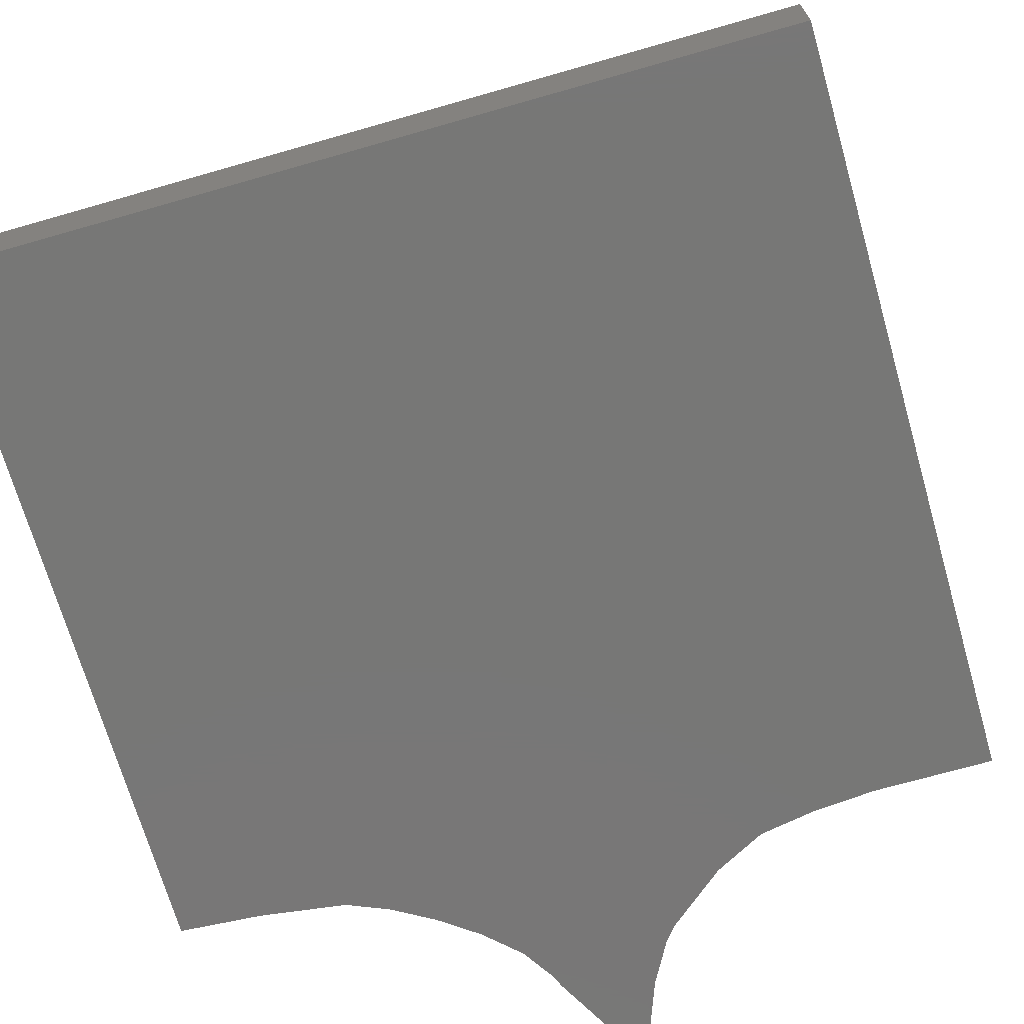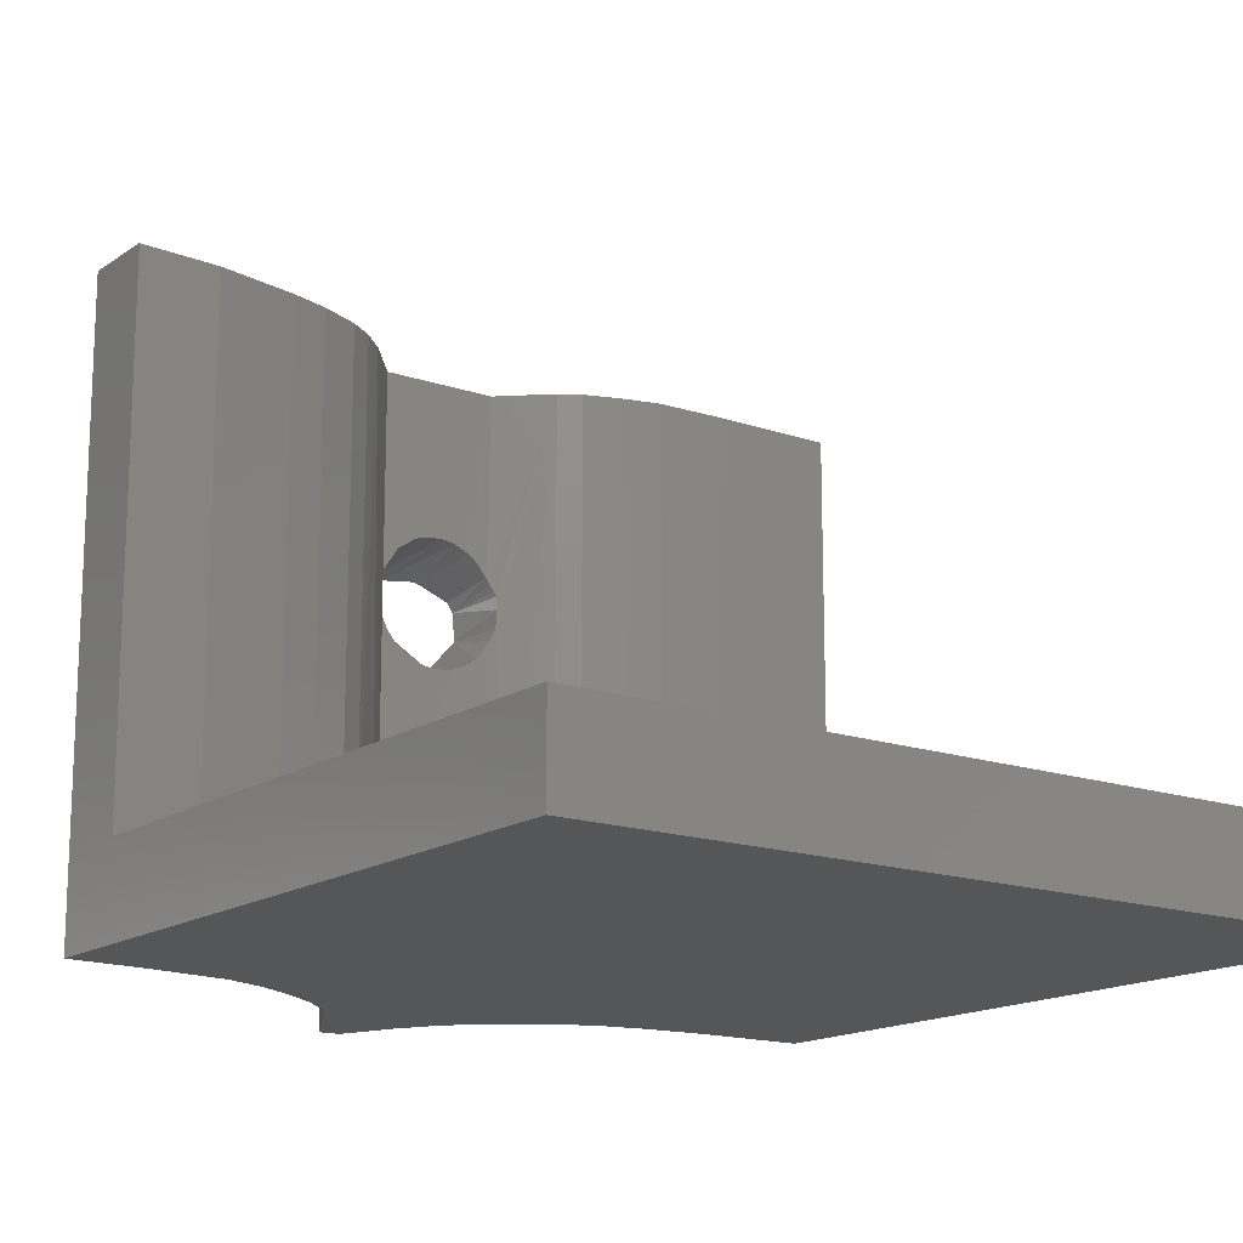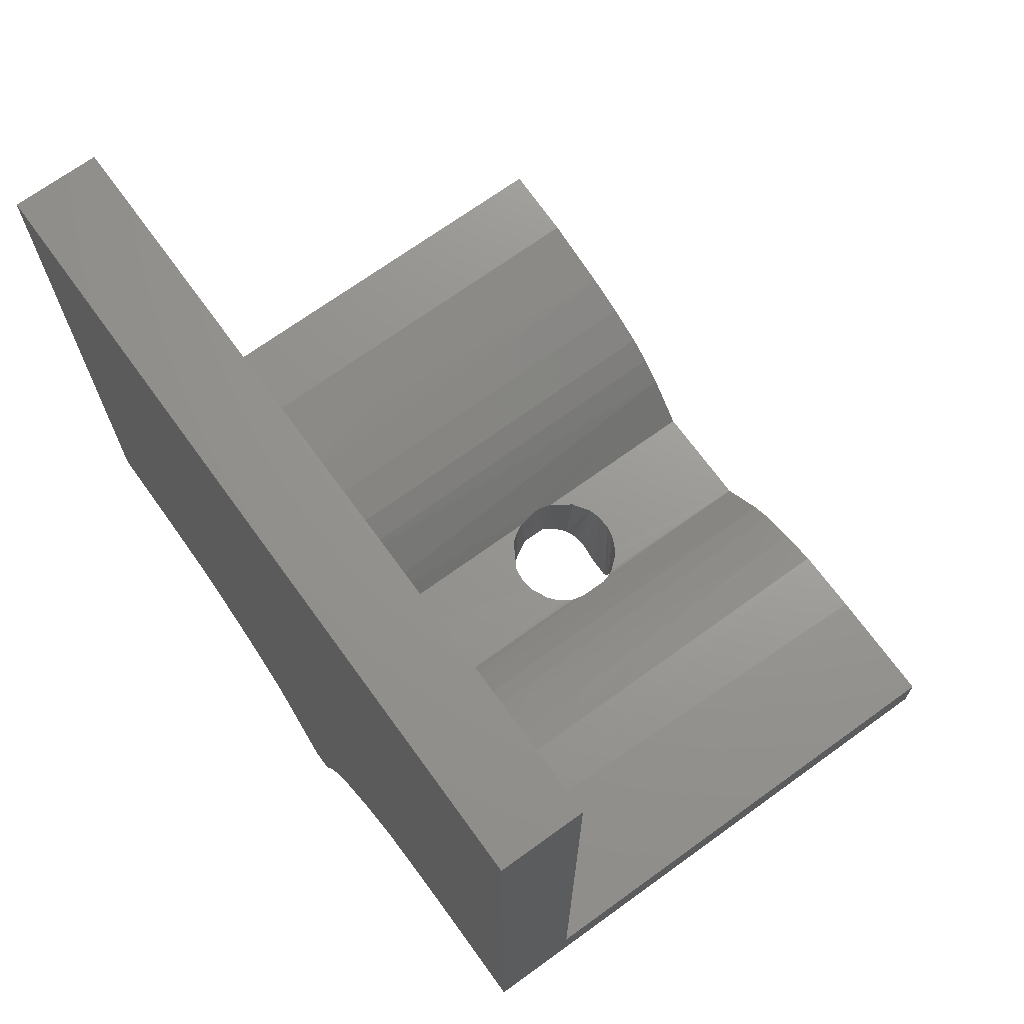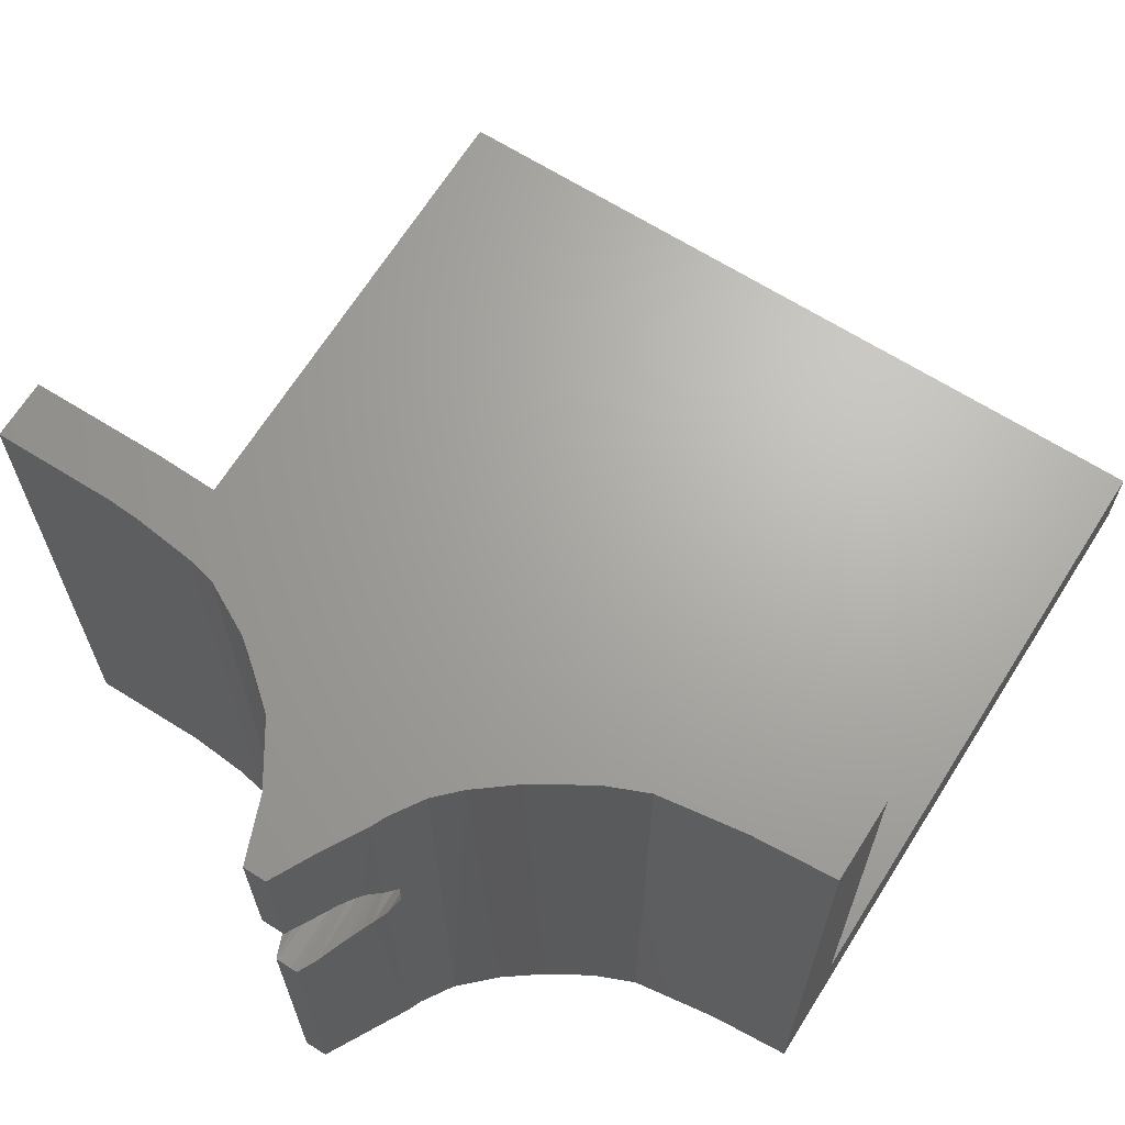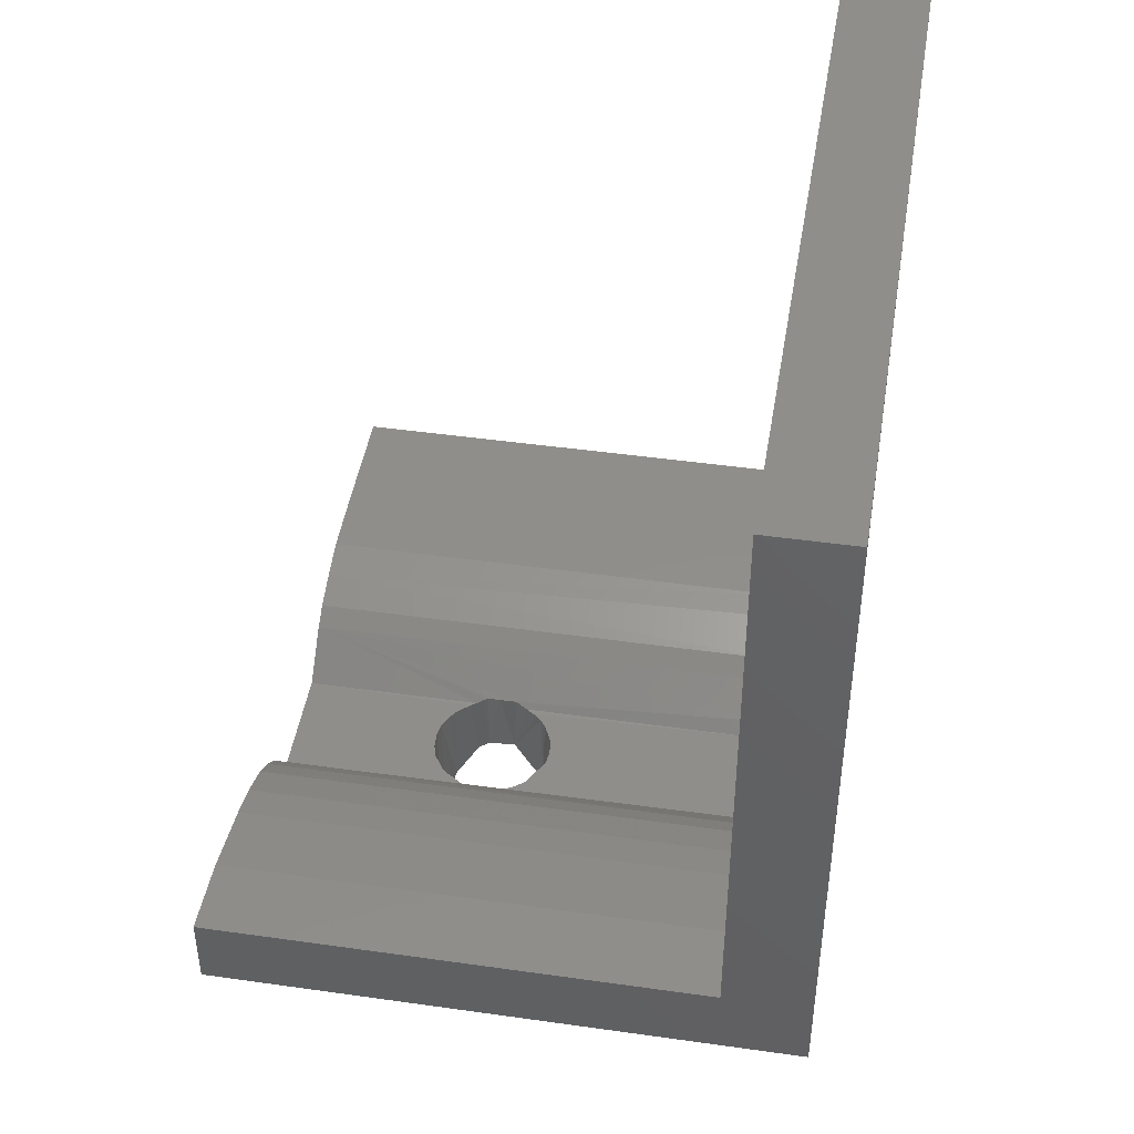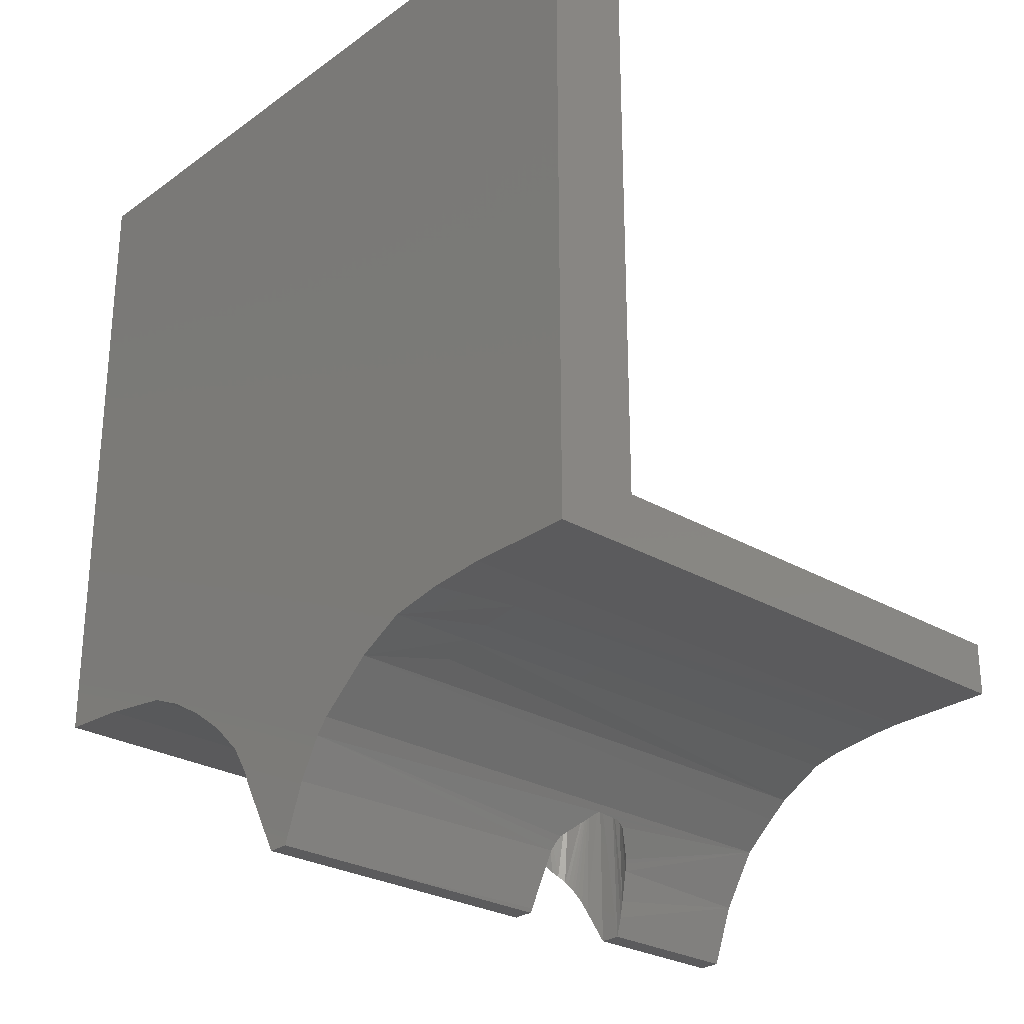
<metadata>
{"format":"stl","ext":"stl","renderer":"f3d","projection":"perspective","resolution":1024,"background":"white","views":[{"elev":-69.9,"azim":-164.0,"up":"+Z"},{"elev":-15.7,"azim":143.9,"up":"+Z"},{"elev":70.2,"azim":-125.9,"up":"+Y"},{"elev":67.0,"azim":32.1,"up":"+Z"},{"elev":45.1,"azim":99.3,"up":"+Y"},{"elev":-27.1,"azim":-132.1,"up":"+Y"}]}
</metadata>
<code>
# stl→obj: 142 verts, 284 faces
v 3.746 -12 6.857
v 3.413 -12 6.873
v 3.413 -12 1.9
v 3.372 -11.91 6.881
v 4.847 -10.26 0
v 4.369 -11.08 1.9
v 3.891 -12 0
v 2.936 -10.73 0
v 2.185 -9.515 0
v 2.185 -9.515 1.9
v 0.992 -8.515 0
v 3.413 -12 0
v 2.458 -9.855 0
v 10.4 -5.255 12.91
v 12.15 -6.798 12.91
v 12.15 -5.142 12.91
v 10.45 -6.91 12.91
v 8.612 -5.642 12.91
v 8.661 -7.156 12.91
v 7.753 -5.904 12.91
v 7.802 -7.513 12.91
v 6.883 -6.282 12.91
v 6.337 -6.653 12.91
v 6.659 -8.209 12.91
v 5.828 -7.125 12.91
v 5.878 -8.821 12.91
v 4.936 -8.2 12.91
v 5.41 -9.294 12.91
v 4.986 -9.955 12.91
v 2.185 -9.515 12.91
v 2.936 -10.73 12.91
v 4.847 -10.26 12.91
v 4.369 -11.08 12.91
v 3.413 -12 12.91
v 3.891 -12 12.91
v 2.408 -8.182 12.91
v 1.448 -8.885 12.91
v 0.992 -8.515 12.91
v 1.398 -7.257 12.91
v 0.943 -6.977 12.91
v -0.063 -7.945 12.91
v 0.162 -6.696 12.91
v -0.648 -7.812 12.91
v -0.698 -6.473 12.91
v -1.897 -7.661 12.91
v -2.27 -6.42 12.91
v -2.544 -7.622 12.91
v -5 -6.42 12.91
v -5 -7.622 12.91
v -1.58 -7.695 1.9
v -2.544 -7.622 0
v -1.947 -6.423 1.9
v -5 -7.622 0
v -1.262 -7.729 0
v -0.648 -7.812 1.9
v -5 -6.42 1.9
v -0.063 -7.945 0
v -0.063 -7.945 1.9
v -0.698 -6.473 1.9
v 7.802 -7.513 0
v 8.661 -7.156 0
v 10.45 -6.91 0
v 12.15 -6.798 0
v 12.15 -5.142 1.9
v 10.4 -5.255 1.9
v 8.612 -5.642 1.9
v 6.883 -6.282 1.9
v 6.337 -6.653 1.9
v 5.361 -7.64 1.9
v 5.01 -8.102 8.365
v 2.309 -8.072 7.893
v 2.408 -8.182 7.623
v 2.136 -7.881 1.9
v 2.408 -8.182 1.9
v 7.753 -5.904 1.9
v 2.343 -8.11 8.678
v 2.309 -8.072 8.567
v 2.273 -8.072 8.298
v 2.408 -8.182 8.837
v -0.112 -6.619 1.9
v 0.943 -6.977 1.9
v -5 8 0
v -5 8 1.9
v 3.891 -12 6.876
v 12.15 8 0
v 6.932 -8.023 0
v 6.132 -8.608 0
v 5.41 -9.294 0
v 4.986 -9.955 0
v 12.15 8 1.9
v 4.936 -8.2 8.707
v 2.911 -8.2 9.396
v 4.986 -9.955 8.541
v 4.778 -10.35 9.011
v 4.6 -8.2 9.218
v 4.562 -10.66 9.256
v 4.517 -10.75 9.296
v 4.178 -8.2 9.499
v 4.457 -10.86 9.341
v 4.376 -11.01 9.396
v 4.676 -10.49 9.142
v 4.626 -10.56 9.195
v 4.847 -10.26 8.901
v 4.264 -11.26 9.46
v 1.398 -7.259 1.9
v 4.936 -8.2 1.9
v 0.486 -8.219 1.9
v 3.891 -12 9.585
v 4.936 -8.2 7.753
v 3.899 -8.2 9.579
v 3.505 -8.2 9.598
v 3.25 -8.2 9.55
v 4.986 -9.955 7.919
v 2.731 -8.198 9.259
v 4.445 -10.88 7.11
v 4.535 -10.71 7.181
v 3.972 -8.2 6.893
v 4.809 -8.2 7.497
v 2.782 -10.36 9.304
v 2.91 -10.59 9.395
v 2.828 -10.44 9.34
v 2.485 -8.197 8.973
v 4.104 -11.61 6.932
v 4.847 -10.26 7.56
v 4.672 -10.49 7.314
v 4.641 -8.2 7.283
v 4.369 -11.02 7.06
v 2.399 -9.782 8.819
v 2.322 -9.685 8.588
v 3.413 -12 9.587
v 2.293 -9.65 7.962
v 3.153 -11.23 9.516
v 3.255 -11.59 9.551
v 2.582 -8.198 7.354
v 2.5 -8.197 7.466
v 2.7 -8.199 7.228
v 2.749 -10.3 7.185
v 2.845 -8.199 7.109
v 3.282 -8.2 6.905
v 3.643 -8.2 6.857
v 2.923 -10.62 7.058
v 2.829 -10.44 7.121
f 1 2 3
f 3 2 4
f 5 6 7
f 3 4 8
f 9 10 11
f 12 3 8
f 13 10 9
f 14 15 16
f 15 14 17
f 18 17 14
f 17 18 19
f 20 19 18
f 19 20 21
f 22 21 20
f 23 21 22
f 21 23 24
f 25 24 23
f 24 25 26
f 27 26 25
f 26 27 28
f 28 27 29
f 30 29 27
f 31 29 30
f 32 31 33
f 34 33 31
f 33 34 35
f 30 27 36
f 29 31 32
f 36 37 30
f 38 36 39
f 36 38 37
f 40 38 39
f 41 40 42
f 40 41 38
f 42 43 41
f 44 43 42
f 44 45 43
f 46 45 44
f 46 47 45
f 48 47 46
f 47 48 49
f 50 47 51
f 50 45 47
f 44 52 46
f 53 47 49
f 47 53 51
f 54 50 51
f 55 43 50
f 50 43 45
f 48 46 56
f 46 52 56
f 54 57 50
f 57 55 50
f 55 41 43
f 55 58 41
f 58 55 57
f 44 59 52
f 60 19 21
f 19 60 61
f 62 15 17
f 15 62 63
f 61 17 19
f 17 61 62
f 64 14 16
f 14 64 65
f 65 18 14
f 18 65 66
f 67 23 22
f 23 67 68
f 25 69 70
f 23 68 25
f 71 72 73
f 72 74 73
f 44 42 59
f 75 22 20
f 22 75 67
f 66 20 18
f 20 66 75
f 76 77 39
f 71 77 78
f 71 73 39
f 77 71 39
f 36 79 39
f 79 76 39
f 42 80 59
f 40 39 81
f 40 81 42
f 42 81 80
f 82 56 83
f 53 56 82
f 49 56 53
f 56 49 48
f 38 41 58
f 3 84 1
f 7 3 12
f 3 7 84
f 62 85 63
f 61 85 62
f 60 85 61
f 57 60 86
f 11 86 87
f 9 87 88
f 13 88 89
f 13 89 5
f 8 5 7
f 8 7 12
f 5 8 13
f 88 13 9
f 87 9 11
f 86 11 57
f 82 60 57
f 82 57 54
f 82 54 51
f 82 51 53
f 60 82 85
f 16 15 64
f 64 85 90
f 64 63 85
f 63 64 15
f 27 25 91
f 37 38 11
f 25 70 91
f 27 92 36
f 70 93 91
f 91 94 95
f 96 97 98
f 97 99 98
f 99 100 98
f 94 32 101
f 101 32 102
f 103 29 32
f 29 103 93
f 91 93 103
f 91 103 94
f 97 32 99
f 94 101 95
f 95 101 98
f 102 96 98
f 99 32 100
f 100 104 98
f 96 32 97
f 100 32 33
f 100 33 104
f 102 32 96
f 103 32 94
f 90 65 64
f 90 66 65
f 90 75 66
f 83 75 90
f 75 83 67
f 80 67 83
f 105 68 81
f 68 105 69
f 69 74 106
f 74 69 73
f 73 69 105
f 67 81 68
f 81 67 80
f 80 83 59
f 59 83 52
f 52 83 56
f 25 68 69
f 107 38 58
f 10 37 11
f 60 21 24
f 86 60 24
f 39 105 81
f 39 73 105
f 33 35 108
f 104 33 108
f 11 107 58
f 11 38 107
f 11 58 57
f 86 24 26
f 70 69 109
f 27 110 111
f 27 98 110
f 27 95 98
f 95 27 91
f 112 27 111
f 27 112 92
f 98 104 110
f 93 28 29
f 113 28 93
f 28 113 88
f 88 113 89
f 92 114 36
f 93 70 113
f 113 70 109
f 87 26 88
f 115 116 117
f 113 109 118
f 110 104 108
f 92 112 119
f 112 120 121
f 112 121 119
f 92 119 114
f 36 122 79
f 123 84 7
f 6 123 7
f 124 113 118
f 125 124 126
f 124 118 126
f 114 122 36
f 5 115 127
f 122 128 129
f 101 102 98
f 77 129 78
f 76 129 77
f 79 122 129
f 76 79 129
f 122 114 128
f 114 119 128
f 130 35 34
f 129 128 30
f 131 129 30
f 128 119 30
f 112 132 120
f 112 111 132
f 110 108 130
f 132 31 120
f 109 69 106
f 111 110 130
f 5 124 125
f 130 34 133
f 132 133 31
f 5 116 115
f 133 34 31
f 5 127 6
f 5 125 116
f 124 89 113
f 89 124 5
f 108 35 130
f 6 127 123
f 120 31 30
f 26 28 88
f 87 86 26
f 121 120 30
f 119 121 30
f 111 133 132
f 111 130 133
f 134 135 131
f 72 71 131
f 135 72 131
f 131 30 10
f 131 71 78
f 136 134 131
f 129 131 78
f 137 136 131
f 135 134 74
f 134 136 74
f 72 135 74
f 136 138 74
f 138 139 74
f 139 106 74
f 139 140 106
f 117 106 140
f 126 106 117
f 118 106 126
f 106 118 109
f 10 30 37
f 1 84 140
f 1 140 2
f 84 123 140
f 123 117 140
f 123 127 117
f 127 115 117
f 2 140 4
f 13 131 10
f 4 139 141
f 141 139 142
f 4 140 139
f 116 125 117
f 125 126 117
f 8 4 141
f 142 137 13
f 13 137 131
f 142 139 137
f 139 138 137
f 137 138 136
f 141 142 13
f 8 141 13
f 85 83 90
f 83 85 82

</code>
